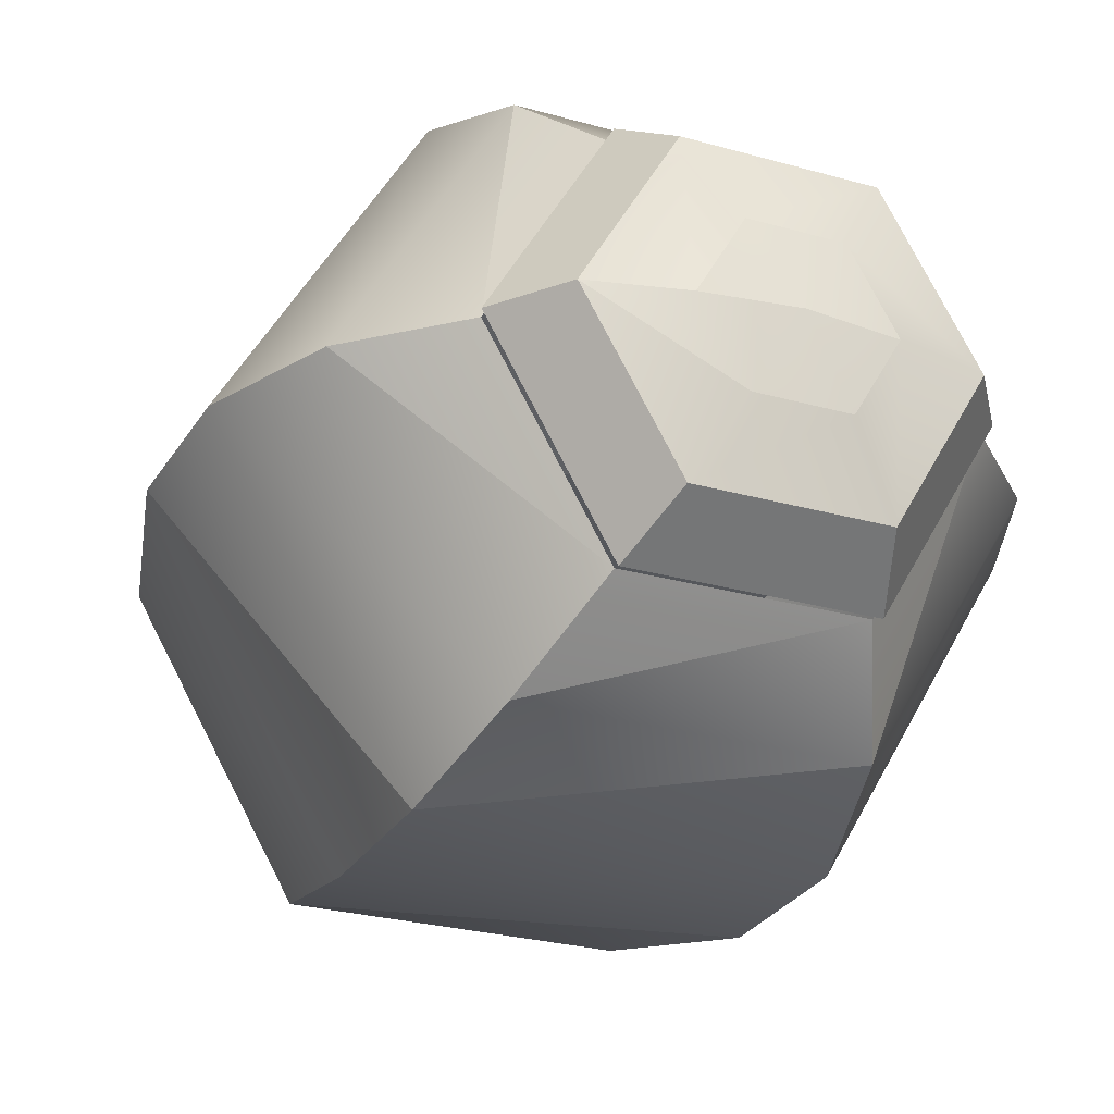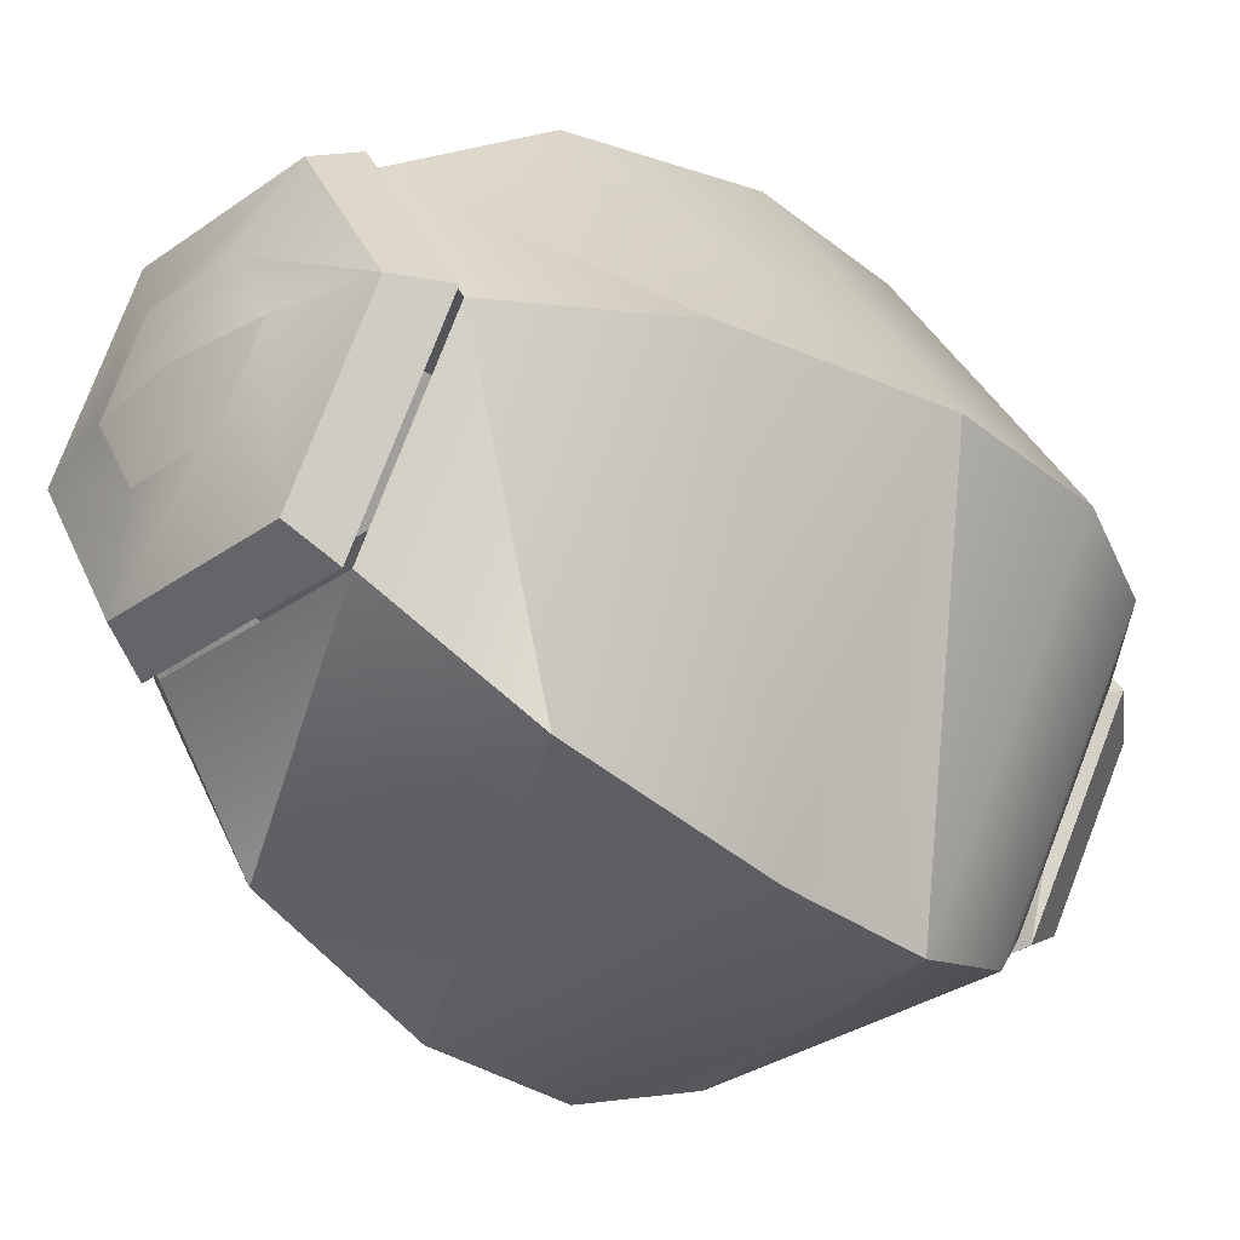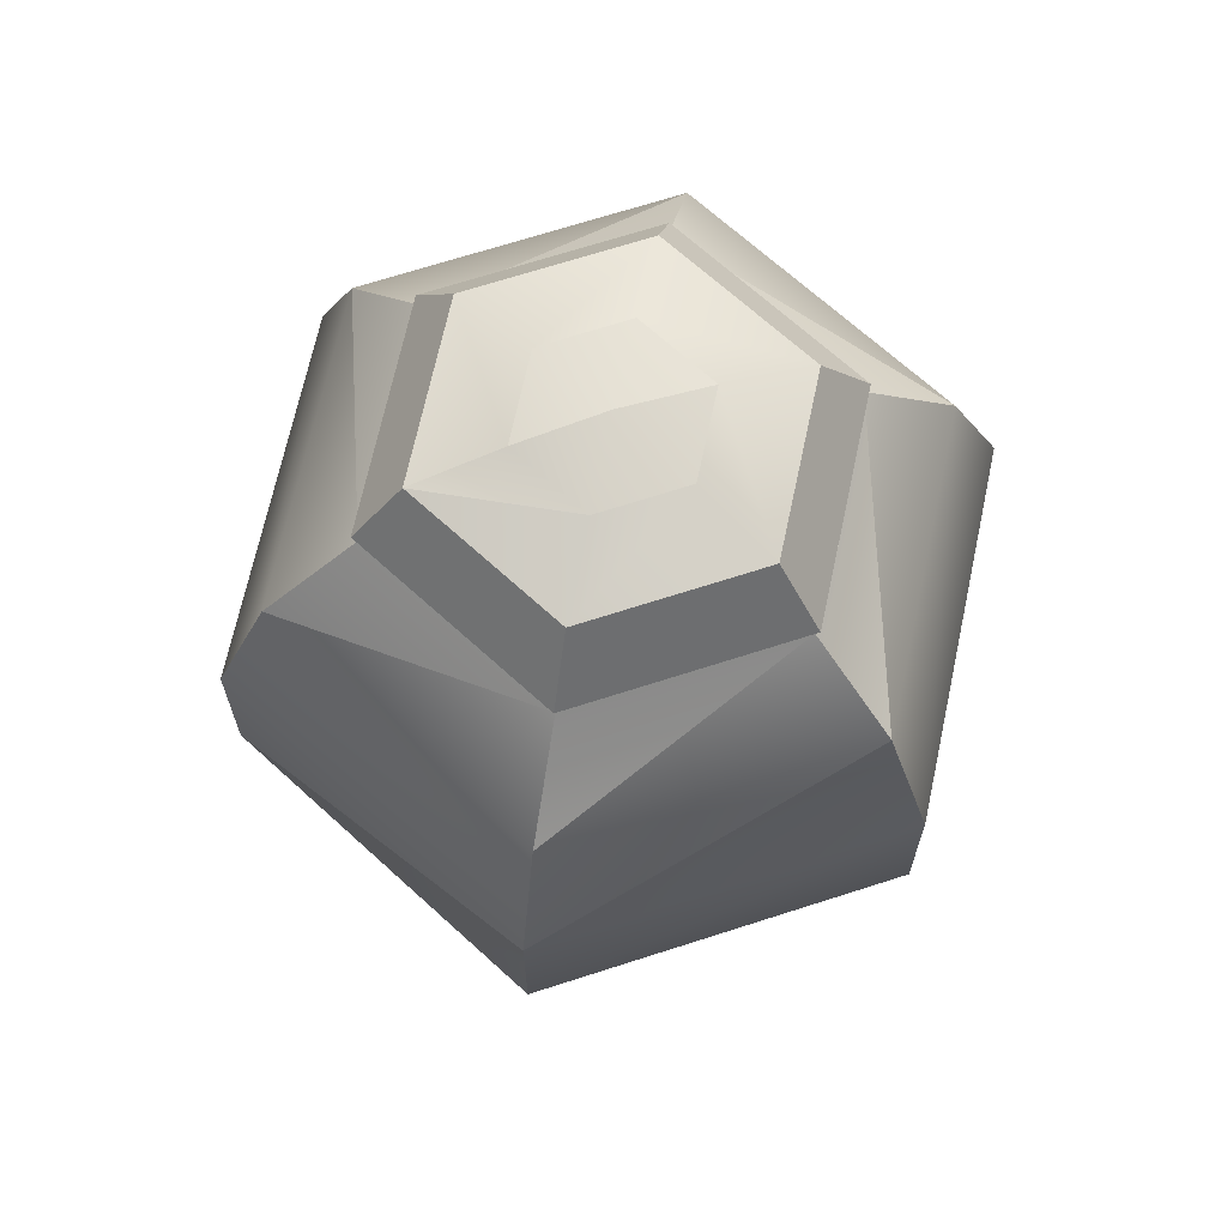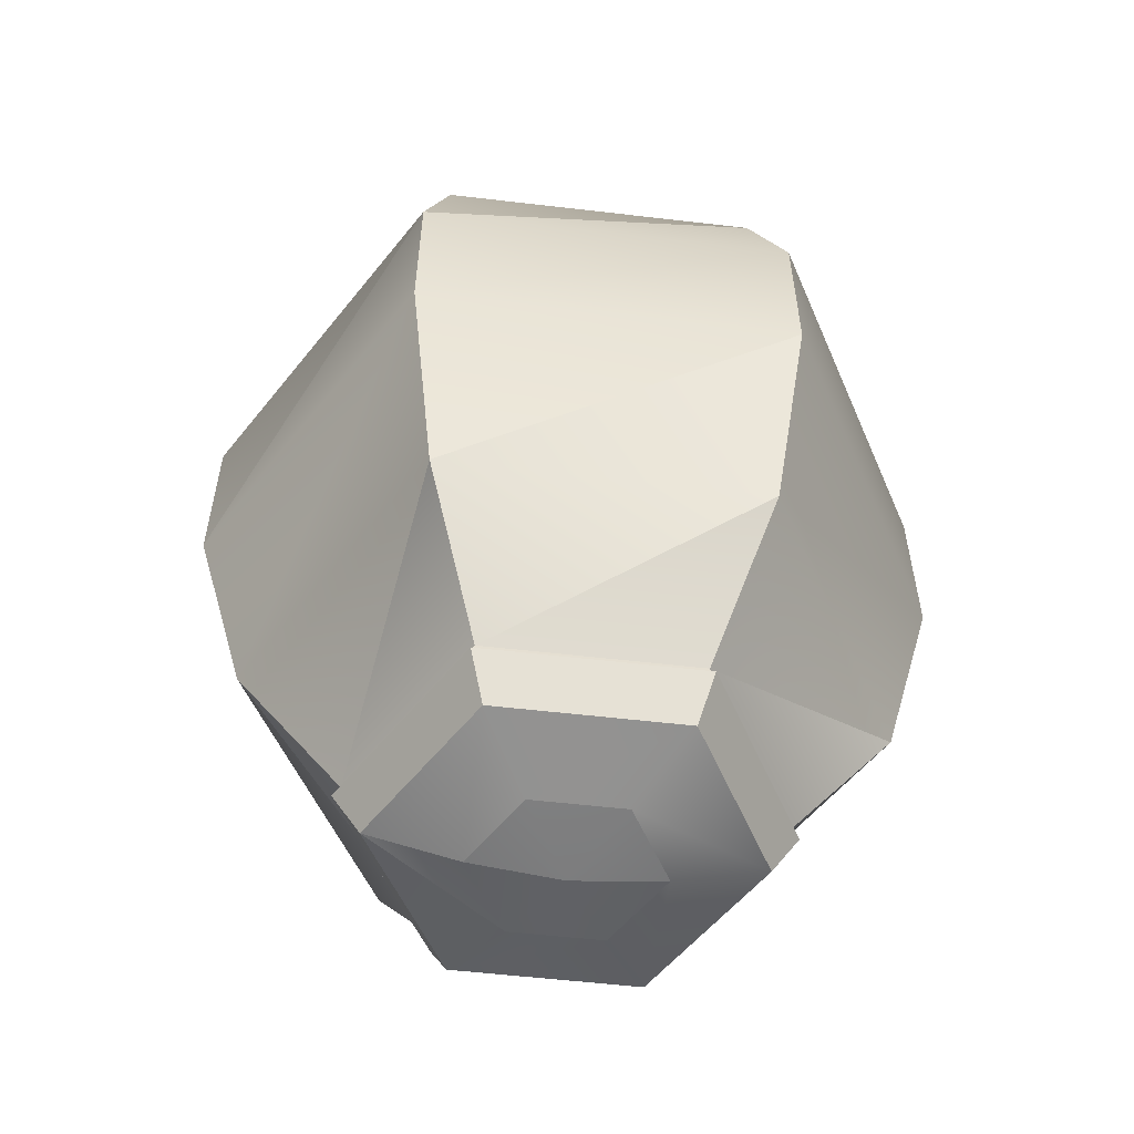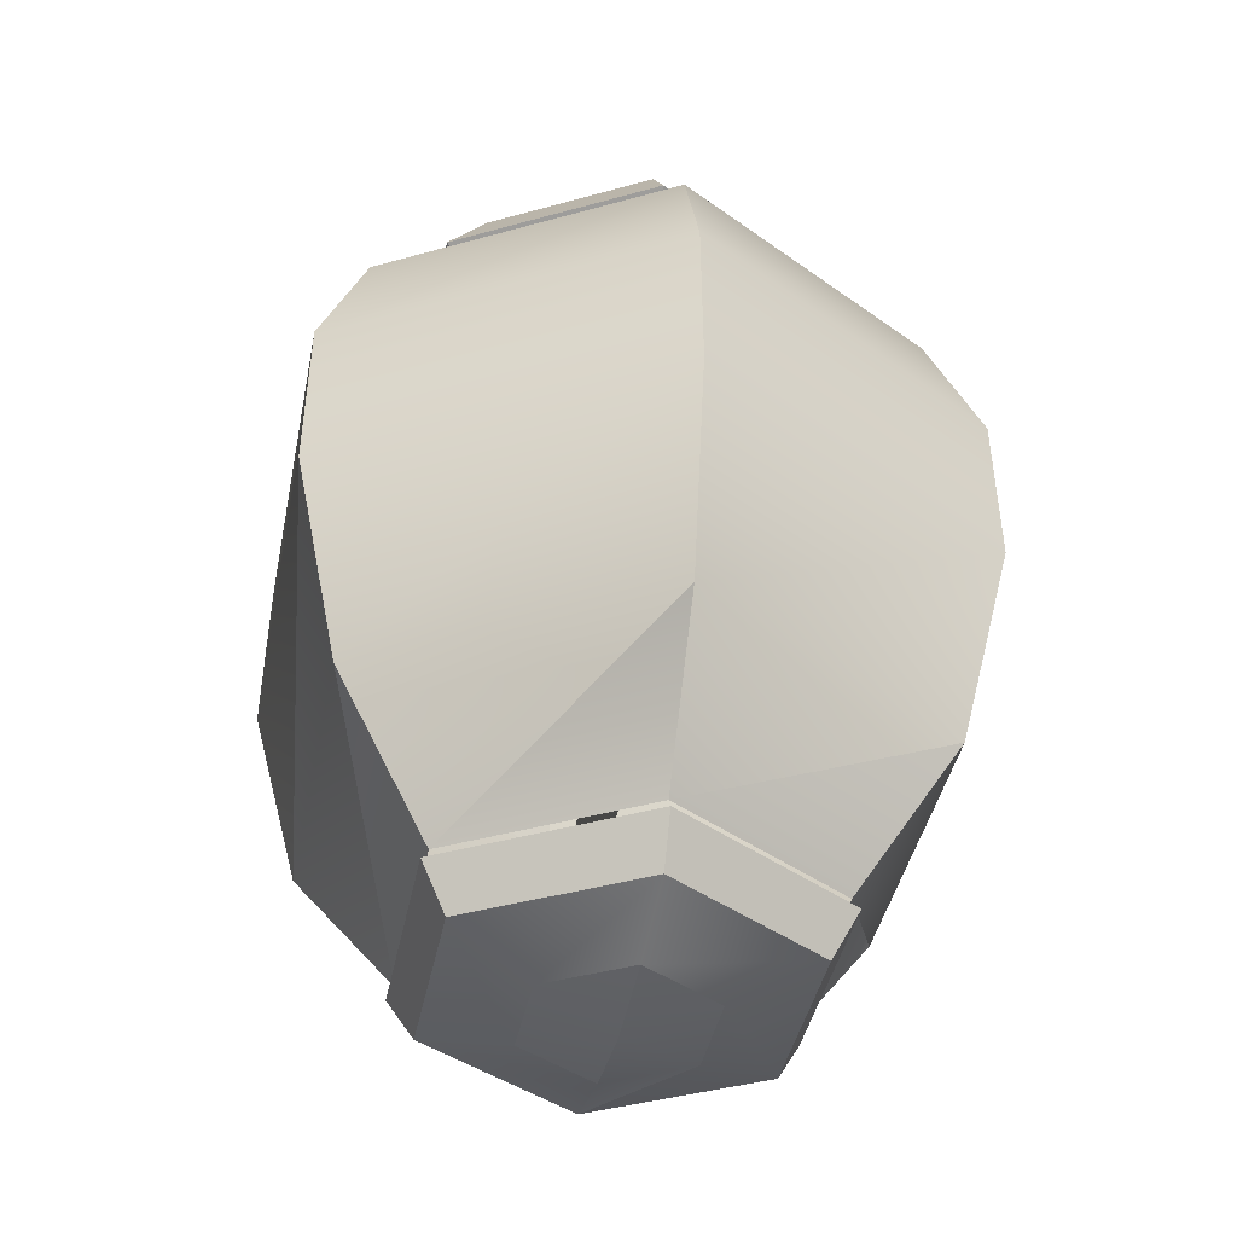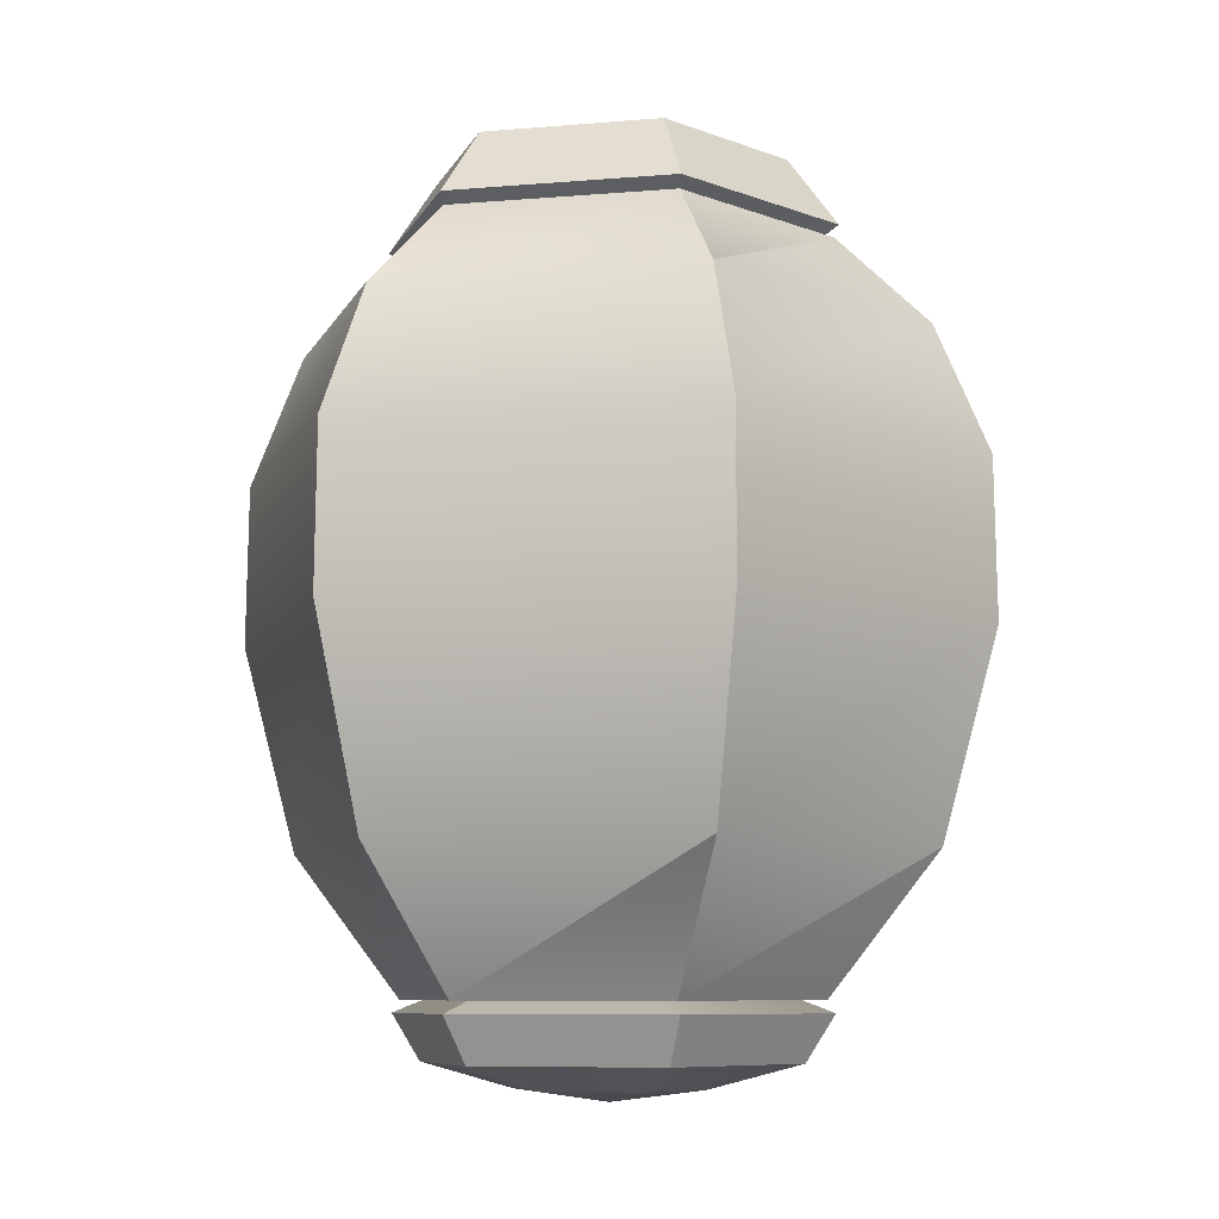
<metadata>
{"format":"obj","ext":"obj","renderer":"f3d","projection":"perspective","resolution":1024,"background":"white","views":[{"elev":-26.4,"azim":155.9,"up":"+Z"},{"elev":-33.1,"azim":43.9,"up":"+Z"},{"elev":69.6,"azim":162.2,"up":"+Y"},{"elev":-53.4,"azim":172.8,"up":"+Y"},{"elev":-41.2,"azim":-101.2,"up":"+Y"},{"elev":-8.0,"azim":-46.6,"up":"+Y"}]}
</metadata>
<code>
o Mesh_0122.001
v 0.1877 1.601 -0.3251
v -0.1877 1.601 -0.3251
v 0 1.535 0
v -0.3754 1.601 0
v -0.1877 1.601 0.3251
v 0.1877 1.601 0.3251
v 0.3754 1.601 0
v 0.1653 0.1961 0.2864
v -0.1653 0.1961 0.2864
v 0 0.254 0
v -0.3306 0.1961 0
v -0.1653 0.1961 -0.2864
v 0.1653 0.1961 -0.2864
v 0.3306 0.1961 0
v -0.2049 0.1835 -0.3549
v 0.2049 0.1835 -0.3549
v -0.3127 0.4605 -0.5415
v 0.3127 0.4605 -0.5415
v -0.3675 0.8676 -0.6365
v 0.3675 0.8676 -0.6365
v -0.3649 1.185 -0.6321
v 0.3649 1.185 -0.6321
v -0.3113 1.44 -0.5392
v 0.3113 1.44 -0.5392
v -0.2193 1.618 -0.3799
v 0.2193 1.618 -0.3799
v 0.4098 0.1835 0
v 0.6253 0.4605 0
v 0.7349 0.8676 0
v 0.7299 1.185 0
v 0.6227 1.44 0
v 0.4387 1.618 0
v 0.2049 0.1835 0.3549
v 0.3127 0.4605 0.5415
v 0.3675 0.8676 0.6365
v 0.3649 1.185 0.6321
v 0.3113 1.44 0.5392
v 0.2193 1.618 0.3799
v -0.2049 0.1835 0.3549
v -0.3127 0.4605 0.5415
v -0.3675 0.8676 0.6365
v -0.3649 1.185 0.6321
v -0.3113 1.44 0.5392
v -0.2193 1.618 0.3799
v -0.4098 0.1835 0
v -0.6253 0.4605 0
v -0.7349 0.8676 0
v -0.7299 1.185 0
v -0.6227 1.44 0
v -0.4387 1.618 0
v 0.2241 1.642 -0.3882
v 0.4483 1.642 0
v 0.1752 1.776 -0.3034
v 0.3503 1.776 0
v -0.2241 1.642 -0.3882
v -0.1752 1.776 -0.3034
v -0.4483 1.642 0
v -0.3503 1.776 0
v -0.2241 1.642 0.3882
v -0.1752 1.776 0.3034
v 0.2241 1.642 0.3882
v 0.1752 1.776 0.3034
v -0.1877 1.601 0.3251
v 0.1877 1.601 0.3251
v 0.3754 1.601 0
v 0.4253 0.1599 0
v 0.2127 0.1599 0.3684
v 0.3306 0.1961 0
v 0.1653 0.1961 0.2864
v -0.2127 0.1599 0.3684
v -0.1653 0.1961 0.2864
v -0.2127 0.1599 -0.3684
v 0.2127 0.1599 -0.3684
v -0.1653 0.1961 -0.2864
v 0.1653 0.1961 -0.2864
v 0.1877 1.601 -0.3251
v -0.1877 1.601 -0.3251
v -0.3754 1.601 0
v 0.08758 1.818 -0.1517
v -0.08758 1.818 -0.1517
v -0.1752 1.818 0
v -0.08758 1.818 0.1517
v 0.08758 1.818 0.1517
v 0.1752 1.818 0
v 0 1.84 0
v 0.1841 0.06884 0.3189
v 0.3682 0.06884 0
v -0.1841 0.06884 0.3189
v -0.4253 0.1599 0
v -0.3682 0.06884 0
v -0.1841 0.06884 -0.3189
v 0.1841 0.06884 -0.3189
v -0.3306 0.1961 0
v 0.09206 0.01988 0.1595
v -0.09206 0.01988 0.1595
v -0.1841 0.01988 0
v -0.09206 0.01988 -0.1595
v 0.09206 0.01988 -0.1595
v 0.1841 0.01988 0
v 0 -0.003487 -0
v 0.4113 0.4738 0.001097
v -0.4113 0.4738 0.001097
v 0.4113 1.207 0.001097
v -0.4113 1.207 0.001097
v 0.4113 0.4738 -0.001097
v 0.4113 1.207 -0.001096
v -0.4113 0.4738 -0.001097
v -0.4113 1.207 -0.001096
f 101 103 102
f 102 103 104
f 105 107 106
f 106 107 108
f 1 3 2
f 2 3 4
f 3 5 4
f 5 3 6
f 6 3 7
f 3 1 7
f 8 10 9
f 9 10 11
f 10 12 11
f 12 10 13
f 13 10 14
f 10 8 14
f 51 53 52
f 52 53 54
f 55 56 51
f 51 56 53
f 57 58 55
f 55 58 56
f 59 60 57
f 57 60 58
f 61 62 59
f 59 62 60
f 52 54 61
f 61 54 62
f 59 63 61
f 63 64 61
f 61 64 52
f 64 65 52
f 66 68 67
f 68 69 67
f 67 69 70
f 69 71 70
f 72 74 73
f 74 75 73
f 73 75 66
f 75 68 66
f 52 65 51
f 65 76 51
f 51 76 55
f 76 77 55
f 55 77 57
f 57 77 78
f 57 78 59
f 59 78 63
f 54 53 79
f 79 53 80
f 53 56 80
f 80 56 81
f 56 58 81
f 81 58 82
f 58 60 82
f 82 60 83
f 60 62 83
f 83 62 84
f 62 54 84
f 54 79 84
f 84 79 85
f 79 80 85
f 85 80 81
f 81 82 85
f 82 83 85
f 85 83 84
f 67 86 66
f 66 86 87
f 70 88 67
f 67 88 86
f 89 90 70
f 70 90 88
f 72 91 89
f 89 91 90
f 73 92 72
f 72 92 91
f 66 87 73
f 73 87 92
f 70 71 89
f 89 71 93
f 89 93 72
f 72 93 74
f 87 86 94
f 94 86 95
f 86 88 95
f 95 88 96
f 88 90 96
f 96 90 97
f 90 91 97
f 97 91 98
f 91 92 98
f 98 92 99
f 92 87 99
f 87 94 99
f 99 94 100
f 94 95 100
f 100 95 96
f 96 97 100
f 97 98 100
f 100 98 99
f 15 17 16
f 16 17 18
f 17 19 18
f 18 19 20
f 19 21 20
f 20 21 22
f 21 23 22
f 22 23 24
f 23 25 24
f 24 25 26
f 16 18 27
f 27 18 28
f 18 20 28
f 28 20 29
f 20 22 29
f 29 22 30
f 22 24 30
f 30 24 31
f 24 26 31
f 31 26 32
f 27 28 33
f 33 28 34
f 28 29 34
f 34 29 35
f 29 30 35
f 35 30 36
f 30 31 36
f 36 31 37
f 31 32 37
f 37 32 38
f 33 34 39
f 39 34 40
f 34 35 40
f 40 35 41
f 35 36 41
f 41 36 42
f 36 37 42
f 42 37 43
f 37 38 43
f 43 38 44
f 39 40 45
f 45 40 46
f 40 41 46
f 46 41 47
f 41 42 47
f 47 42 48
f 42 43 48
f 48 43 49
f 43 44 49
f 49 44 50
f 45 46 15
f 15 46 17
f 46 47 17
f 17 47 19
f 47 48 19
f 19 48 21
f 48 49 21
f 21 49 23
f 49 50 23
f 23 50 25

</code>
